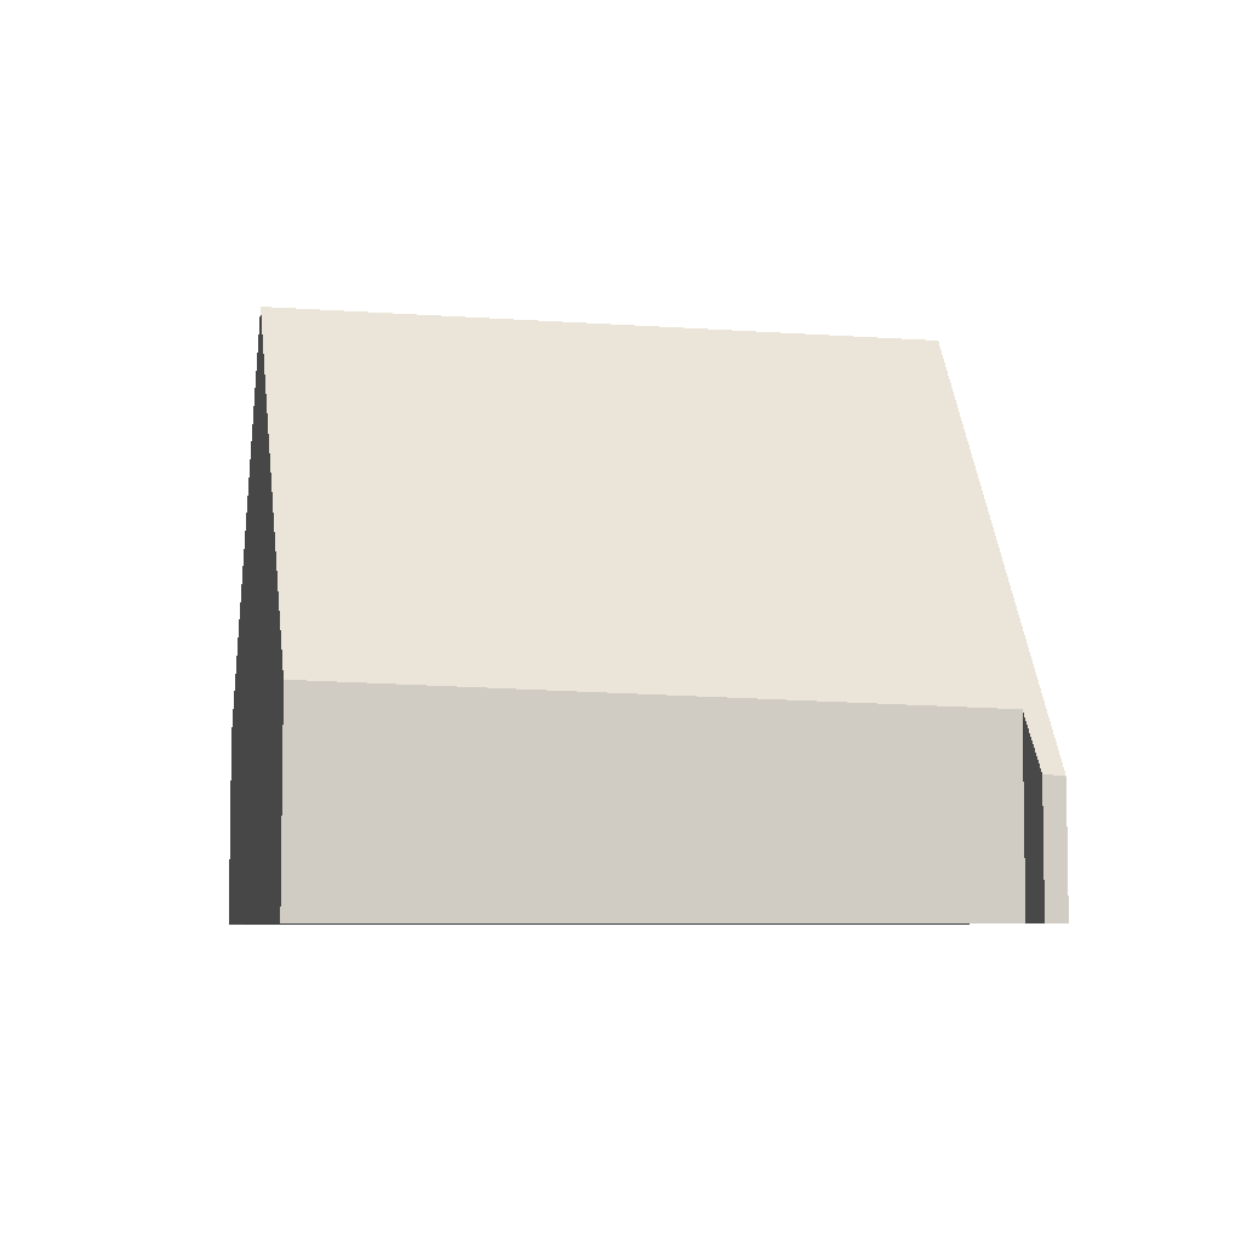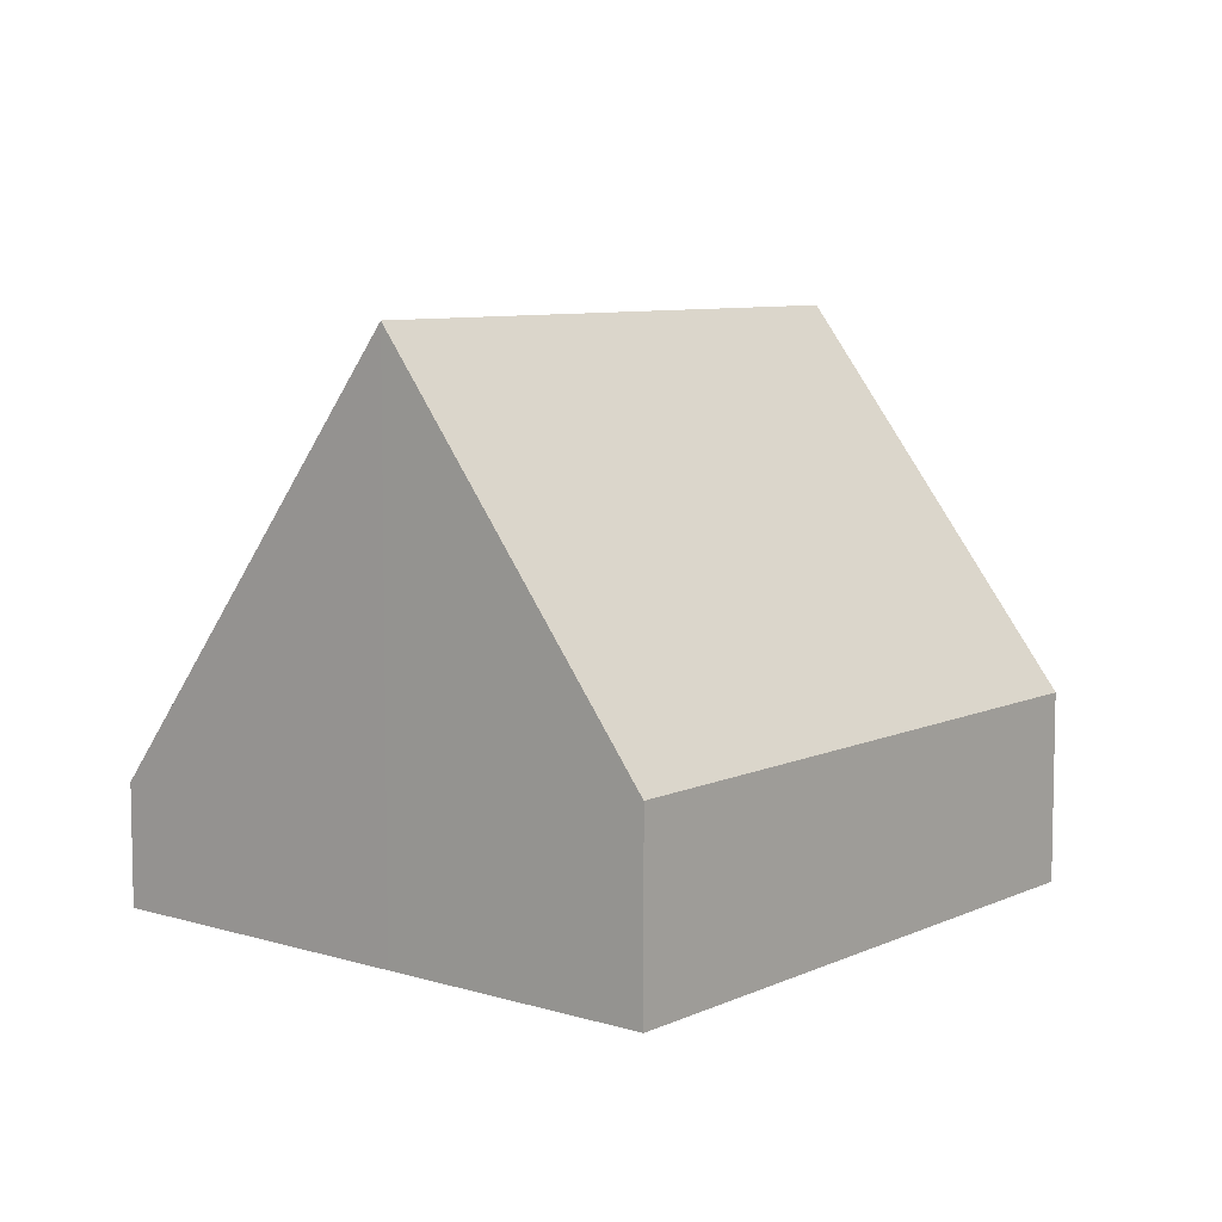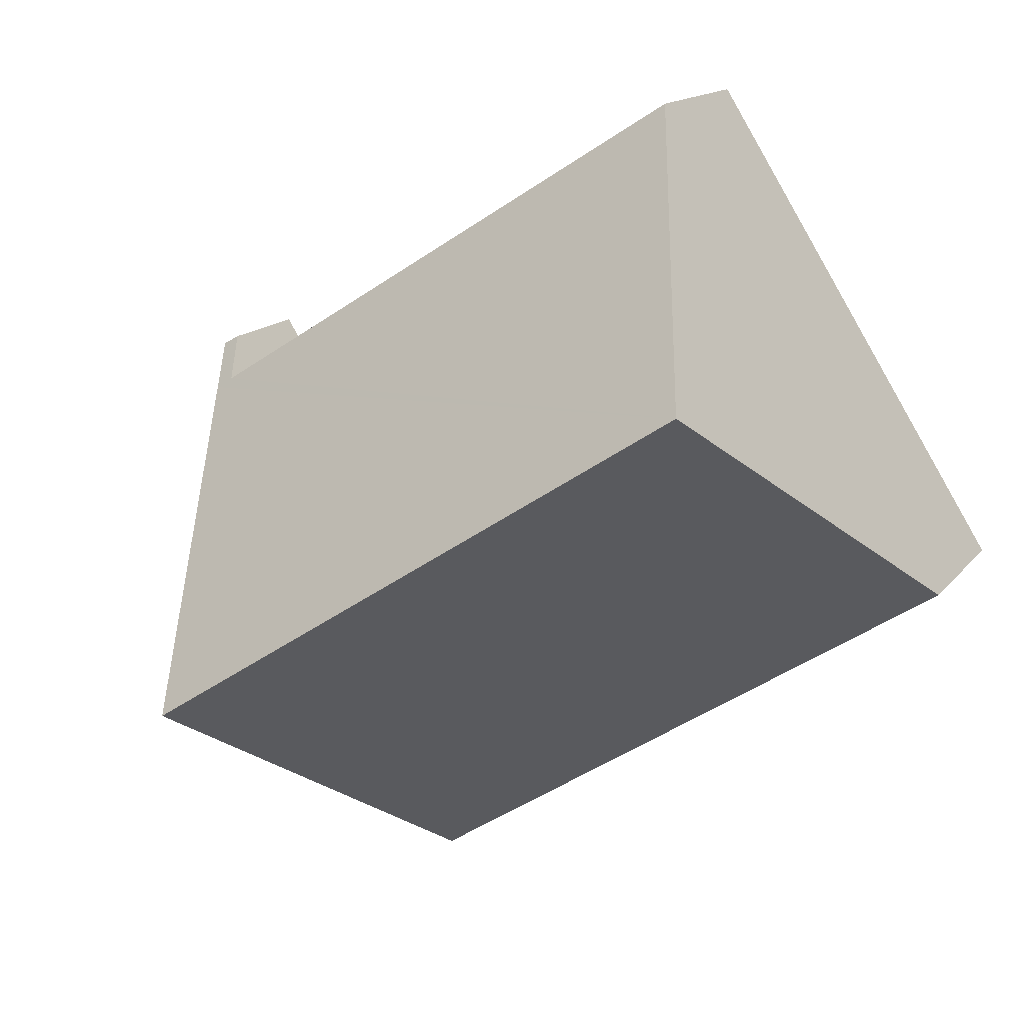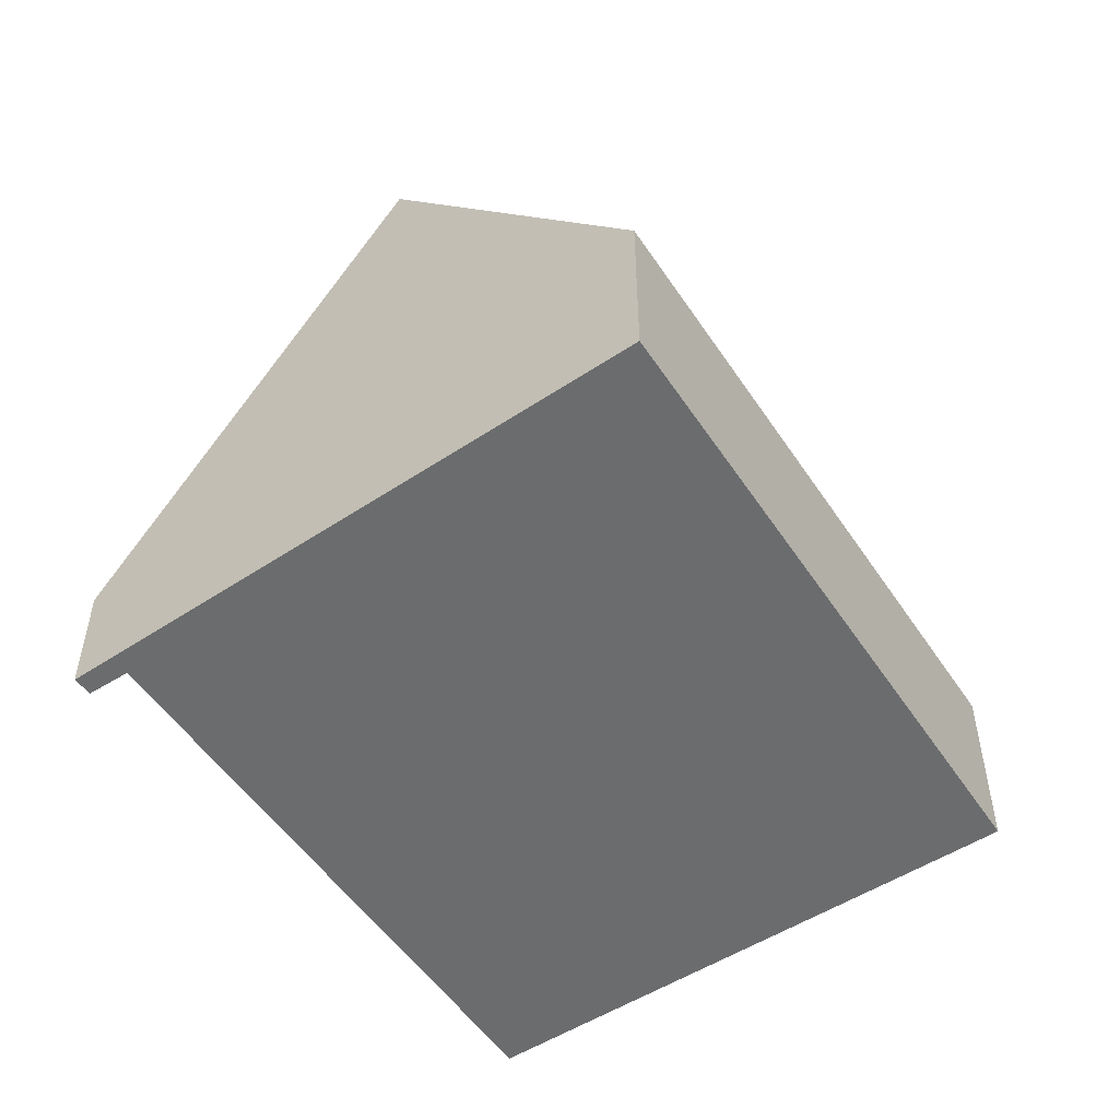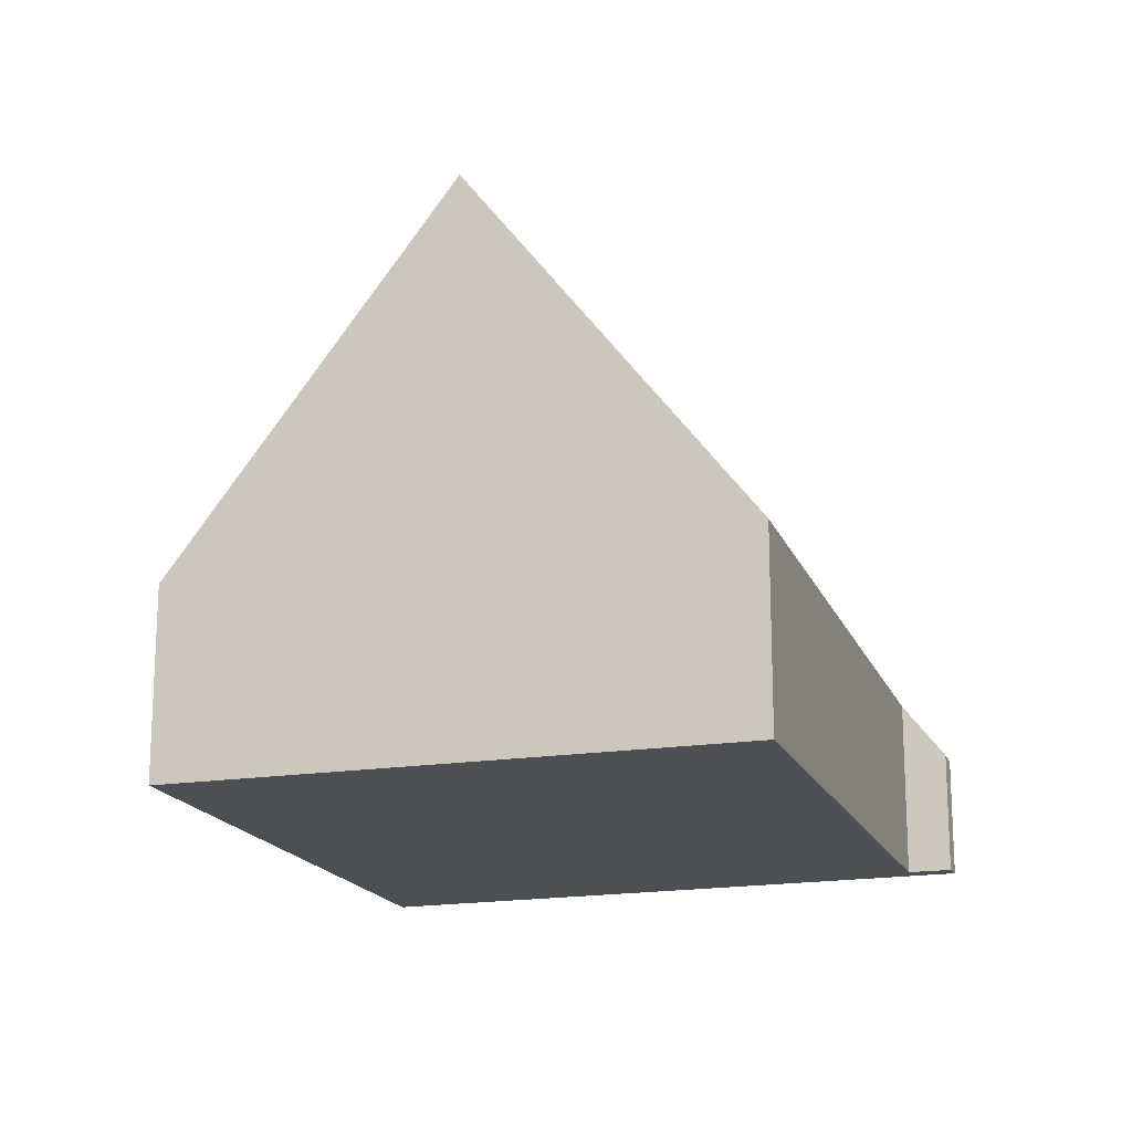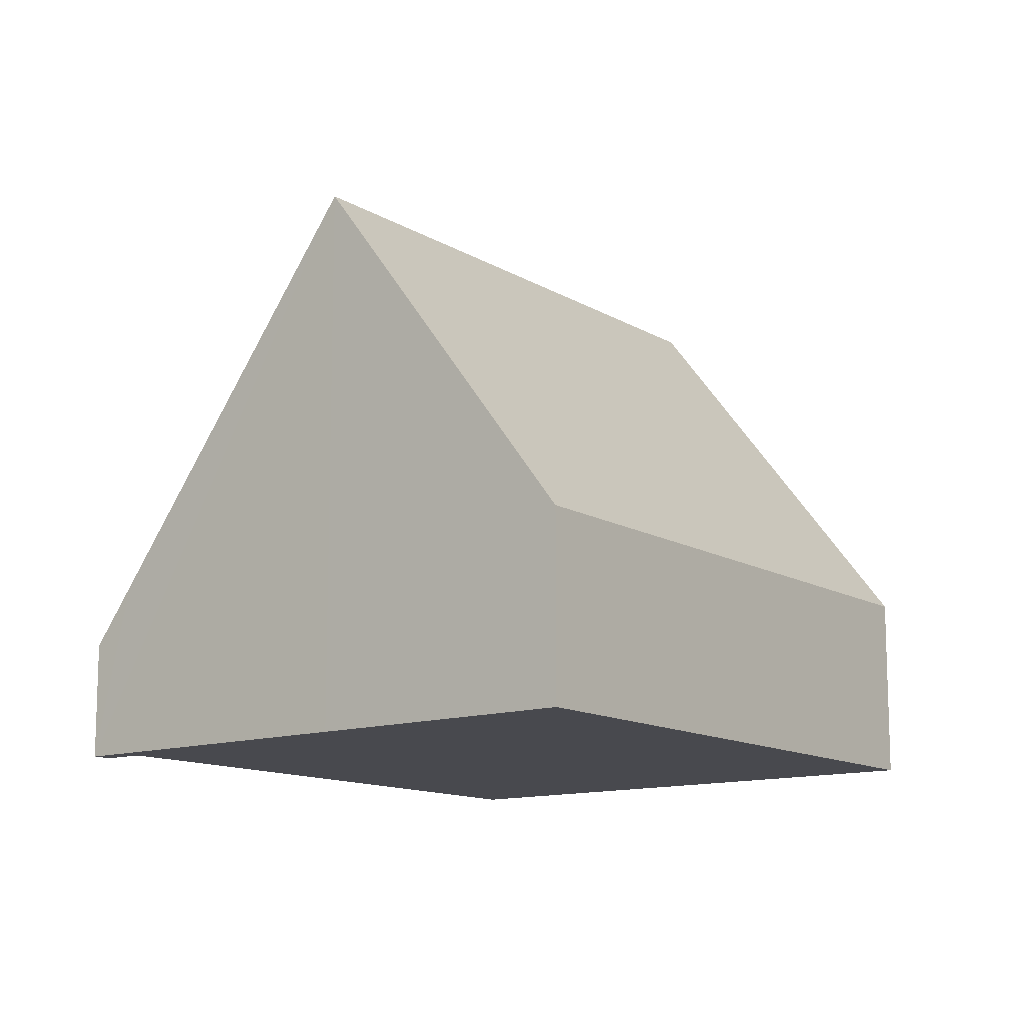
<metadata>
{"format":"obj","ext":"obj","renderer":"f3d","projection":"perspective","resolution":1024,"background":"white","views":[{"elev":-6.3,"azim":20.0,"up":"+Y"},{"elev":7.8,"azim":161.3,"up":"+Y"},{"elev":14.5,"azim":-156.1,"up":"+Z"},{"elev":-53.6,"azim":155.9,"up":"+Y"},{"elev":-17.5,"azim":-40.3,"up":"+Y"},{"elev":-12.6,"azim":159.4,"up":"+Y"}]}
</metadata>
<code>
v  2.146 7.852 3.435
v  11.91 2.521 2.024
v  9.805 7.852 -1.553
v  11.66 2.523 2.191
v  4.265 2.715 6.826
v  12.24 1.7 2.575
v  11.99 1.725 2.716
v  0 2.649 1.622e-16
v  7.745 2.649 -5.044
v  7.745 3.089e-16 -5.044
v  0 0 0
v  2.146 -2.103e-16 3.435
v  4.265 -4.18e-16 6.826
v  11.66 -1.342e-16 2.191
v  11.99 -1.663e-16 2.716
v  12.24 -1.577e-16 2.575
v  11.91 -1.239e-16 2.024
v  9.805 9.509e-17 -1.553
g defaultobject
f 1 2 3
f 2 1 4
f 4 1 5
f 4 6 2
f 6 4 7
f 8 3 9
f 3 8 1
f 10 8 9
f 8 10 11
f 11 1 8
f 1 11 5
f 5 11 12
f 5 12 13
f 14 7 4
f 7 14 15
f 13 4 5
f 4 13 14
f 15 6 7
f 6 15 16
f 16 2 6
f 2 16 3
f 3 16 17
f 3 17 18
f 3 18 9
f 9 18 10
f 15 17 16
f 17 15 14
f 17 14 18
f 18 14 13
f 18 13 10
f 10 13 11
f 11 13 12

</code>
